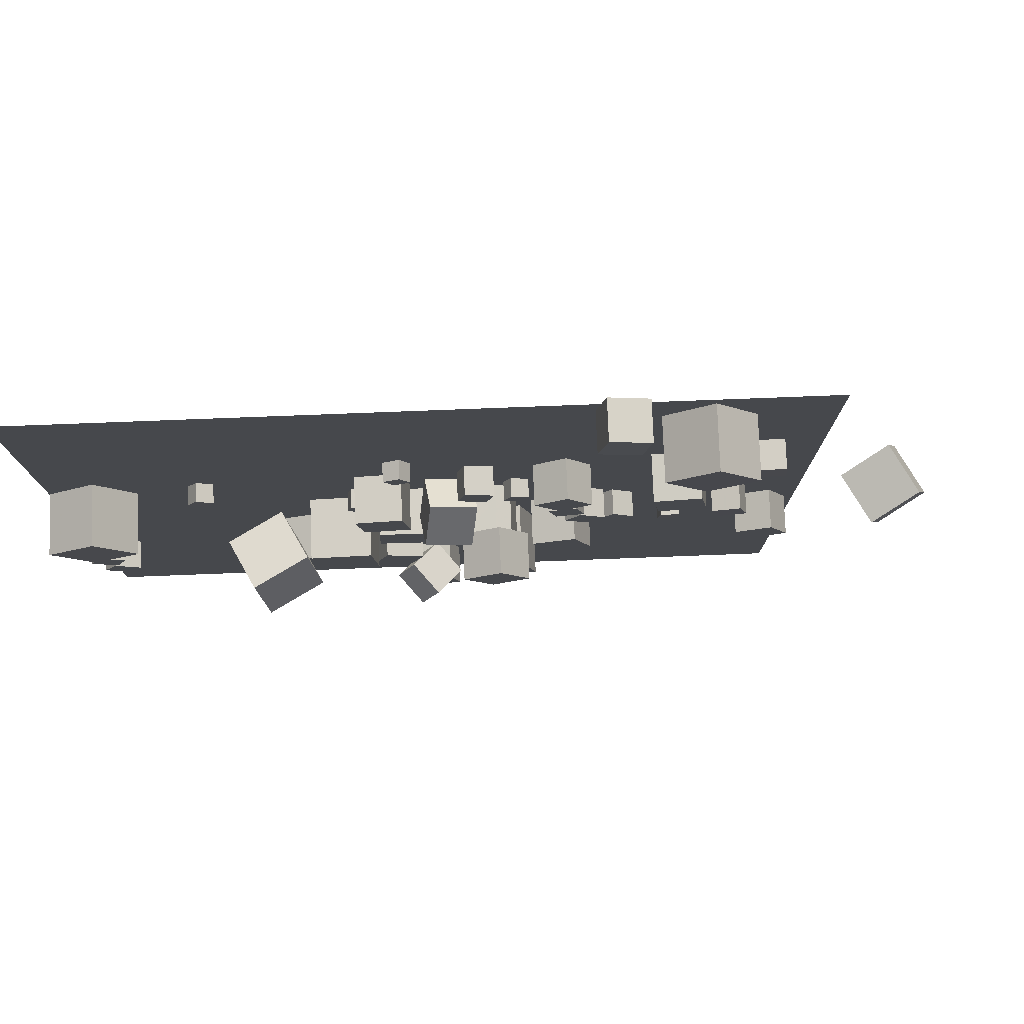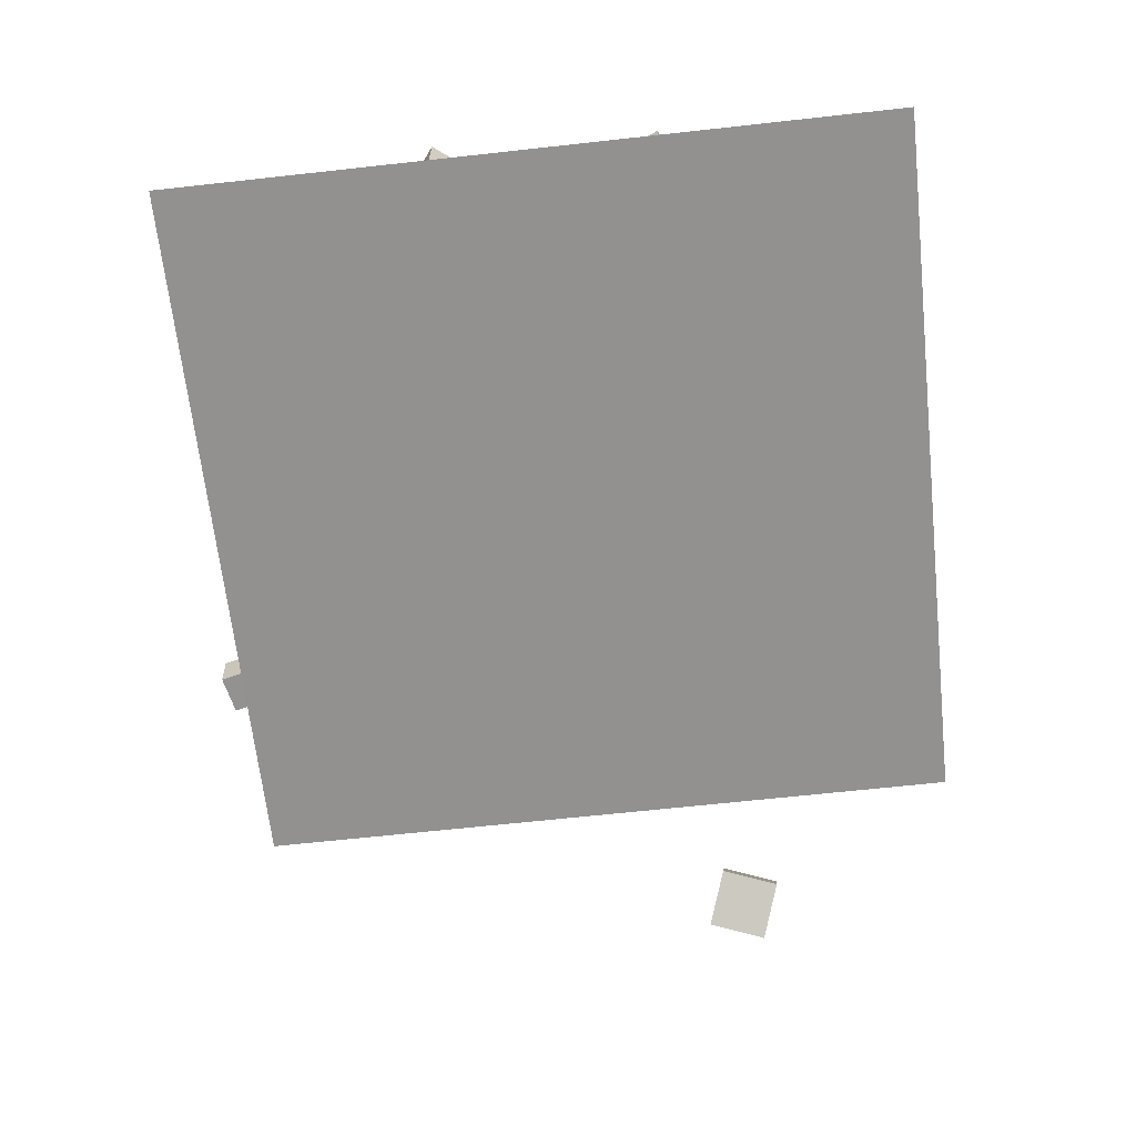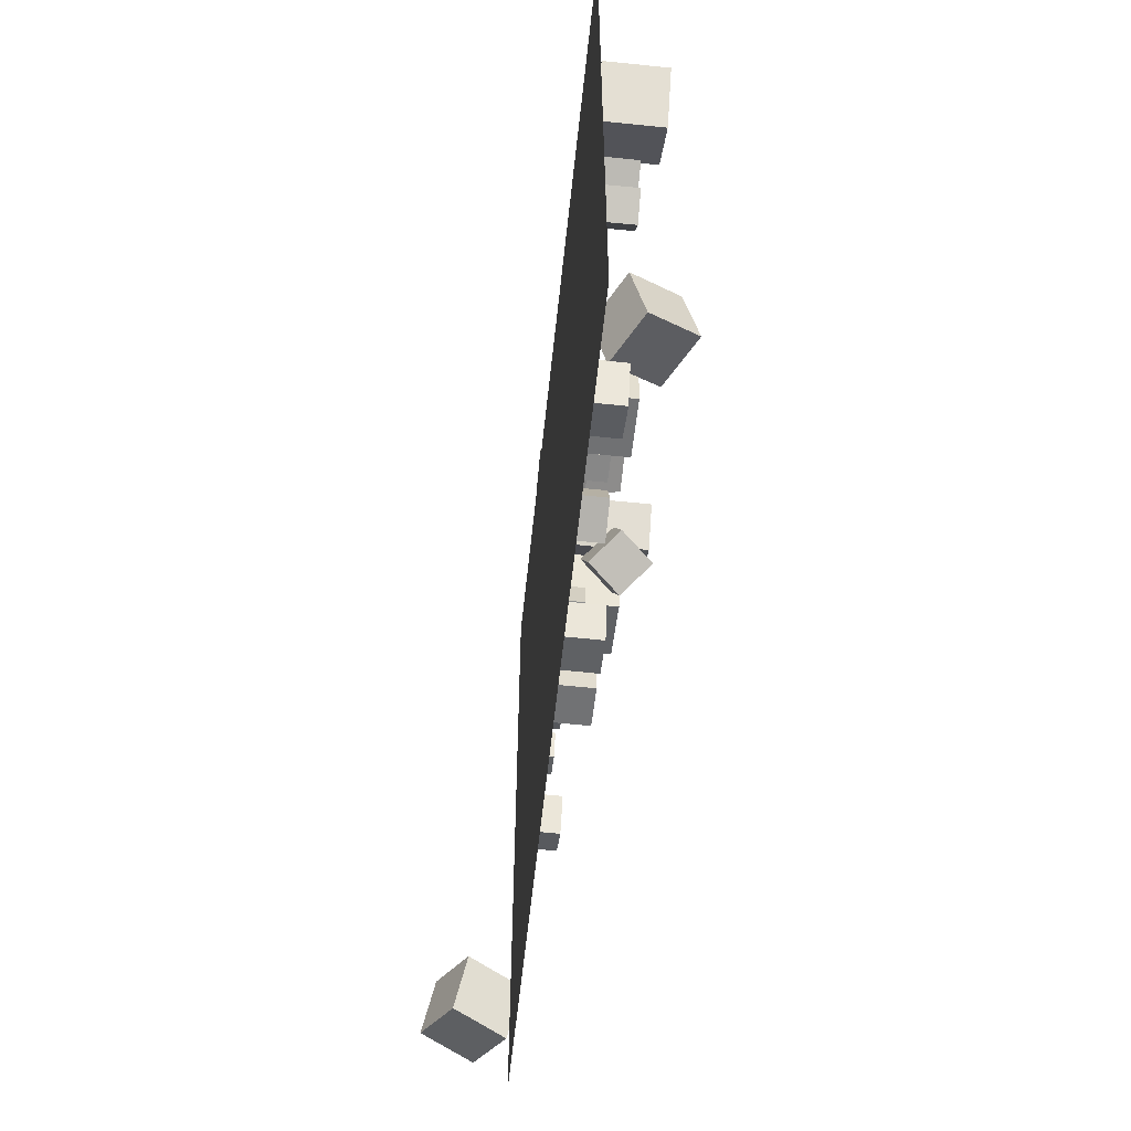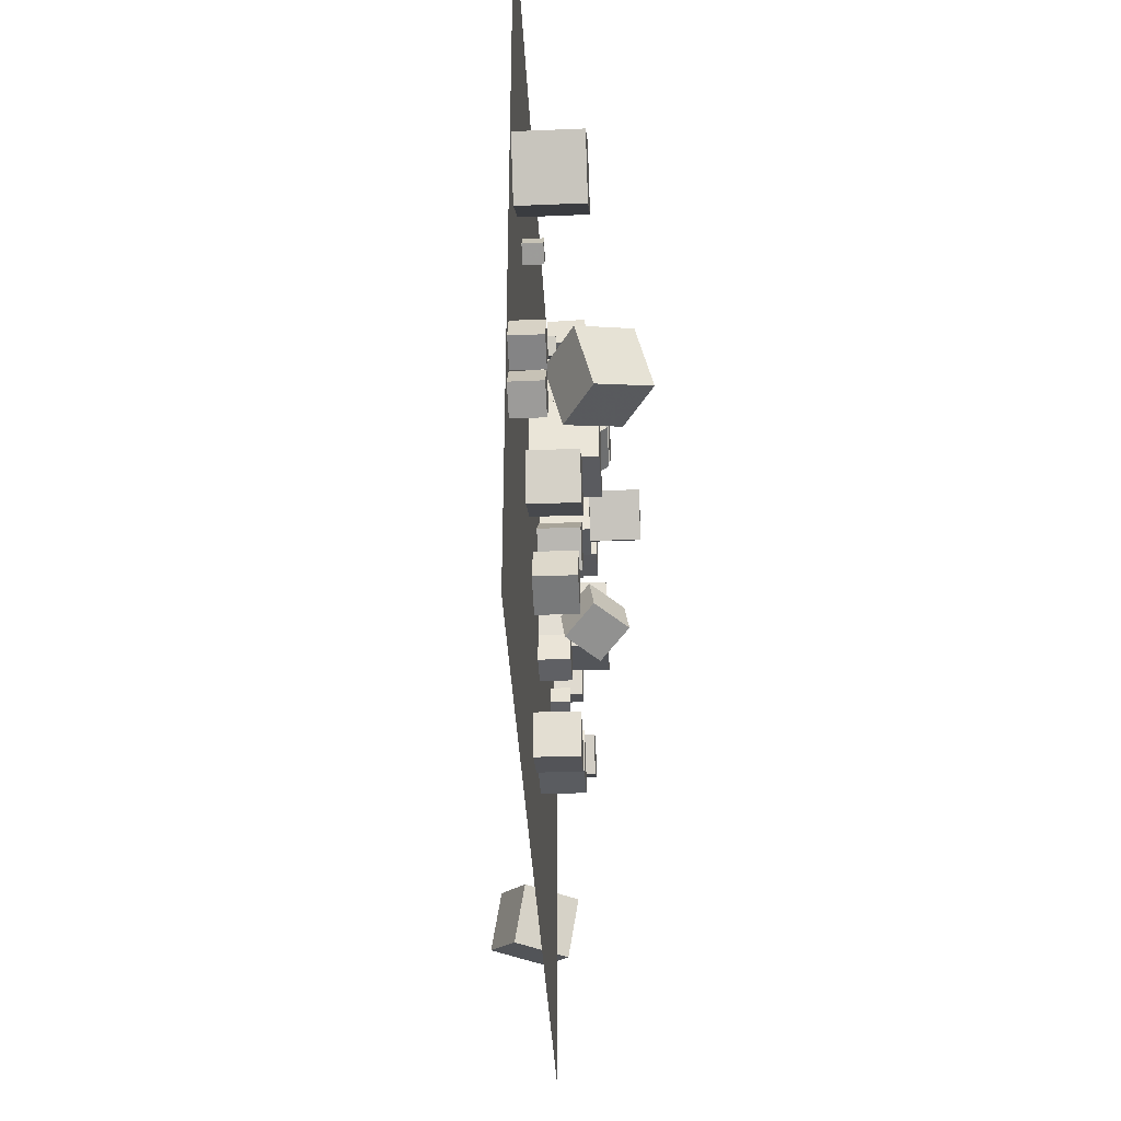
<metadata>
{"format":"obj","ext":"obj","renderer":"f3d","projection":"perspective","resolution":1024,"background":"white","views":[{"elev":78.4,"azim":-2.2,"up":"+Y"},{"elev":-66.1,"azim":-83.7,"up":"+Z"},{"elev":-59.9,"azim":-96.1,"up":"+Y"},{"elev":-38.2,"azim":-87.1,"up":"+Y"}]}
</metadata>
<code>
v 6.676 19.96 -2.537
v 5.093 18.73 -2.537
v 6.676 19.96 -0.5368
v 5.093 18.73 -0.5368
v 7.899 18.37 -2.537
v 6.316 17.15 -2.537
v 7.899 18.37 -0.5368
v 6.316 17.15 -0.5368
f 4 3 1
f 4 8 7
f 6 5 7
f 2 1 5
f 3 7 5
f 8 4 2
f 2 4 1
f 3 4 7
f 8 6 7
f 6 2 5
f 1 3 5
f 6 8 2
v 1.662 14.28 -0.2113
v 3.969 14.57 -0.2123
v 1.661 14.28 -2.536
v 3.968 14.57 -2.537
v 1.95 11.97 -0.2114
v 4.258 12.26 -0.2124
v 1.949 11.97 -2.537
v 4.257 12.26 -2.538
f 12 11 9
f 12 16 15
f 16 14 13
f 10 9 13
f 11 15 13
f 14 16 12
f 10 12 9
f 11 12 15
f 15 16 13
f 14 10 13
f 9 11 13
f 10 14 12
v 4.887 15.65 -1.592
v 4.015 16.02 -1.592
v 4.523 14.78 -1.592
v 3.651 15.15 -1.592
v 4.887 15.65 -2.537
v 4.015 16.02 -2.537
v 4.523 14.78 -2.537
v 3.651 15.15 -2.537
f 20 19 17
f 24 23 19
f 24 22 21
f 18 17 21
f 19 23 21
f 24 20 18
f 18 20 17
f 20 24 19
f 23 24 21
f 22 18 21
f 17 19 21
f 22 24 18
v 11.84 10.03 -2.547
v 11.67 9.103 -2.541
v 11.85 10.04 -1.602
v 11.68 9.107 -1.596
v 12.77 9.862 -2.555
v 12.6 8.932 -2.549
v 12.78 9.866 -1.61
v 12.61 8.937 -1.604
f 26 28 27
f 28 32 31
f 30 29 31
f 26 25 29
f 27 31 29
f 32 28 26
f 25 26 27
f 27 28 31
f 32 30 31
f 30 26 29
f 25 27 29
f 30 32 26
v 1.521 13.91 -0.211
v 1.523 13.91 2.114
v 3.358 15.33 -0.2123
v 3.359 15.33 2.113
v 2.948 12.07 -0.2118
v 2.95 12.07 2.113
v 4.784 13.5 -0.2131
v 4.786 13.5 2.112
f 34 36 35
f 40 39 35
f 38 37 39
f 34 33 37
f 35 39 37
f 38 40 36
f 33 34 35
f 36 40 35
f 40 38 39
f 38 34 37
f 33 35 37
f 34 38 36
v 5.071 10.54 -2.537
v 5.948 8.386 -2.537
v 5.071 10.54 -0.2116
v 5.948 8.386 -0.2116
v 7.224 11.42 -2.537
v 8.102 9.264 -2.537
v 7.224 11.42 -0.2116
v 8.102 9.264 -0.2116
f 44 43 41
f 48 47 43
f 48 46 45
f 42 41 45
f 43 47 45
f 48 44 42
f 42 44 41
f 44 48 43
f 47 48 45
f 46 42 45
f 41 43 45
f 46 48 42
v -11.11 16.22 -1.603
v -11.92 16.72 -1.602
v -11.12 16.22 -2.548
v -11.92 16.72 -2.547
v -10.61 17.02 -1.606
v -11.42 17.52 -1.605
v -10.62 17.02 -2.551
v -11.42 17.52 -2.55
f 52 51 49
f 52 56 55
f 56 54 53
f 50 49 53
f 49 51 55
f 54 56 52
f 50 52 49
f 51 52 55
f 55 56 53
f 54 50 53
f 53 49 55
f 50 54 52
v 1.528 8.524 -2.537
v 2.278 5.565 -2.537
v 1.528 8.524 0.5155
v 2.278 5.565 0.5154
v 4.488 9.274 -2.537
v 5.237 6.315 -2.537
v 4.487 9.274 0.5158
v 5.237 6.315 0.5157
f 60 59 57
f 60 64 63
f 62 61 63
f 62 58 57
f 59 63 61
f 62 64 60
f 58 60 57
f 59 60 63
f 64 62 63
f 61 62 57
f 57 59 61
f 58 62 60
v 26.97 3.163 -3.684
v 24.44 2.161 -2.3
v 25.48 3.258 -6.345
v 22.95 2.256 -4.961
v 26.14 6.045 -3.115
v 23.61 5.043 -1.731
v 24.65 6.14 -5.776
v 22.12 5.138 -4.392
f 66 68 67
f 72 71 67
f 70 69 71
f 66 65 69
f 67 71 69
f 72 68 66
f 65 66 67
f 68 72 67
f 72 70 71
f 70 66 69
f 65 67 69
f 70 72 66
v -17.62 4.058 -1.098
v -18.39 2.82 -1.108
v -16.38 3.288 -1.089
v -17.15 2.05 -1.099
v -17.6 4.061 -2.556
v -18.37 2.823 -2.566
v -16.36 3.291 -2.546
v -17.13 2.054 -2.556
f 74 76 75
f 76 80 79
f 78 77 79
f 78 74 73
f 75 79 77
f 80 76 74
f 73 74 75
f 75 76 79
f 80 78 79
f 77 78 73
f 73 75 77
f 78 80 74
v 14.67 11.65 -1.093
v 14.67 11.67 -2.551
v 16.05 12.1 -1.089
v 16.05 12.12 -2.547
v 14.22 13.04 -1.08
v 14.22 13.05 -2.538
v 15.6 13.49 -1.076
v 15.6 13.5 -2.533
f 84 83 81
f 84 88 87
f 86 85 87
f 82 81 85
f 83 87 85
f 86 88 84
f 82 84 81
f 83 84 87
f 88 86 87
f 86 82 85
f 81 83 85
f 82 86 84
v 5.858 14.53 -2.537
v 5.858 14.53 -1.079
v 7.25 14.96 -2.537
v 7.25 14.96 -1.079
v 6.291 13.14 -2.537
v 6.29 13.14 -1.079
v 7.683 13.57 -2.537
v 7.682 13.57 -1.079
f 90 92 91
f 92 96 95
f 94 93 95
f 90 89 93
f 91 95 93
f 96 92 90
f 89 90 91
f 91 92 95
f 96 94 95
f 94 90 93
f 89 91 93
f 94 96 90
v -2.721 12.15 -0.212
v -0.3979 12.04 -0.2118
v -2.614 14.47 -0.2116
v -0.2909 14.37 -0.2114
v -2.72 12.15 -2.537
v -0.3977 12.04 -2.537
v -2.614 14.47 -2.537
v -0.2907 14.37 -2.537
f 100 99 97
f 100 104 103
f 102 101 103
f 98 97 101
f 99 103 101
f 104 100 98
f 98 100 97
f 99 100 103
f 104 102 103
f 102 98 101
f 97 99 101
f 102 104 98
v 7.996 11.29 -1.079
v 8.759 12.53 -1.079
v 6.754 12.05 -1.079
v 7.517 13.29 -1.079
v 7.996 11.29 -2.537
v 8.759 12.53 -2.537
v 6.754 12.05 -2.537
v 7.517 13.29 -2.537
f 108 107 105
f 112 111 107
f 112 110 109
f 106 105 109
f 107 111 109
f 112 108 106
f 106 108 105
f 108 112 107
f 111 112 109
f 110 106 109
f 105 107 109
f 110 112 106
v 9.53 10.6 -2.537
v 9.53 10.6 -1.251
v 8.48 11.34 -2.537
v 8.48 11.34 -1.251
v 10.27 11.65 -2.537
v 10.27 11.65 -1.251
v 9.221 12.39 -2.537
v 9.221 12.39 -1.251
f 116 115 113
f 120 119 115
f 118 117 119
f 114 113 117
f 115 119 117
f 118 120 116
f 114 116 113
f 116 120 115
f 120 118 119
f 118 114 117
f 113 115 117
f 114 118 116
v 2.21 0.907 -2.541
v 2.363 -1.087 -2.543
v 2.215 0.9053 -0.5407
v 2.368 -1.089 -0.5427
v 4.204 1.06 -2.546
v 4.357 -0.9338 -2.548
v 4.209 1.059 -0.5455
v 4.362 -0.9355 -0.5476
f 124 123 121
f 128 127 123
f 126 125 127
f 122 121 125
f 123 127 125
f 128 124 122
f 122 124 121
f 124 128 123
f 128 126 127
f 126 122 125
f 121 123 125
f 126 128 122
v 18.4 9.096 -2.556
v 18.4 9.085 -0.5649
v 16.66 8.125 -2.561
v 16.66 8.113 -0.5701
v 17.42 10.83 -2.546
v 17.42 10.82 -0.5547
v 15.69 9.863 -2.551
v 15.69 9.851 -0.5599
f 132 131 129
f 136 135 131
f 134 133 135
f 130 129 133
f 129 131 135
f 136 132 130
f 130 132 129
f 132 136 131
f 136 134 135
f 134 130 133
f 133 129 135
f 134 136 130
v 0.01073 5.5 -1.447
v -1.259 6.313 -0.1328
v 1.265 5.048 0.04331
v -0.004561 5.861 1.358
v -0.8919 3.73 -1.225
v -2.162 4.542 0.08964
v 0.3624 3.277 0.2657
v -0.9072 4.09 1.58
f 138 140 139
f 144 143 139
f 142 141 143
f 138 137 141
f 139 143 141
f 144 140 138
f 137 138 139
f 140 144 139
f 144 142 143
f 142 138 141
f 137 139 141
f 142 144 138
v -10.32 13.27 -0.3715
v -9.781 10.38 0.4383
v -8.979 14.24 2.194
v -8.439 11.35 3.003
v -7.633 13.37 -1.815
v -7.093 10.48 -1.005
v -6.291 14.34 0.7504
v -5.751 11.45 1.56
f 148 147 145
f 152 151 147
f 152 150 149
f 150 146 145
f 145 147 151
f 150 152 148
f 146 148 145
f 148 152 147
f 151 152 149
f 149 150 145
f 149 145 151
f 146 150 148
v -16.97 13.77 -2.536
v -16.97 13.77 0.5169
v -18.82 16.2 -2.54
v -18.82 16.2 0.5127
v -14.54 15.62 -2.537
v -14.55 15.63 0.5158
v -16.4 18.05 -2.541
v -16.4 18.05 0.5116
f 154 156 155
f 160 159 155
f 158 157 159
f 154 153 157
f 153 155 159
f 158 160 156
f 153 154 155
f 156 160 155
f 160 158 159
f 158 154 157
f 157 153 159
f 154 158 156
v 0.5514 -0.05643 -0.5355
v 0.553 -0.04273 -2.535
v -1.384 -0.5613 -0.5404
v -1.382 -0.5476 -2.54
v 1.056 -1.992 -0.5484
v 1.058 -1.978 -2.548
v -0.8789 -2.496 -0.5533
v -0.8774 -2.483 -2.553
f 164 163 161
f 168 167 163
f 168 166 165
f 162 161 165
f 163 167 165
f 166 168 164
f 162 164 161
f 164 168 163
f 167 168 165
f 166 162 165
f 161 163 165
f 162 166 164
v 1.322 9.05 -2.537
v 1.322 9.05 -0.5457
v -0.1021 10.44 -2.537
v -0.1021 10.44 -0.5457
v 2.713 10.47 -2.537
v 2.713 10.47 -0.5457
v 1.29 11.87 -2.537
v 1.29 11.87 -0.5457
f 170 172 171
f 172 176 175
f 174 173 175
f 170 169 173
f 169 171 175
f 176 172 170
f 169 170 171
f 171 172 175
f 176 174 175
f 174 170 173
f 173 169 175
f 174 176 170
v -3.295 5.224 -2.537
v -3.295 5.224 -0.5369
v -2.626 7.109 -2.537
v -2.626 7.108 -0.5367
v -1.411 4.555 -2.537
v -1.411 4.554 -0.537
v -0.7413 6.439 -2.537
v -0.7413 6.439 -0.5368
f 180 179 177
f 184 183 179
f 184 182 181
f 178 177 181
f 177 179 183
f 184 180 178
f 178 180 177
f 180 184 179
f 183 184 181
f 182 178 181
f 181 177 183
f 182 184 178
v 13.1 16.1 -1.251
v 12.59 17.28 -1.251
v 11.92 15.58 -1.251
v 11.41 16.76 -1.251
v 13.1 16.1 -2.537
v 12.59 17.28 -2.537
v 11.92 15.58 -2.537
v 11.41 16.76 -2.537
f 186 188 187
f 192 191 187
f 192 190 189
f 186 185 189
f 187 191 189
f 192 188 186
f 185 186 187
f 188 192 187
f 191 192 189
f 190 186 189
f 185 187 189
f 190 192 186
v 17.07 20.84 -1.089
v 16.94 22.29 -1.094
v 15.61 20.72 -1.093
v 15.49 22.17 -1.098
v 17.07 20.84 -2.547
v 16.95 22.29 -2.552
v 15.62 20.71 -2.55
v 15.49 22.16 -2.555
f 194 196 195
f 200 199 195
f 198 197 199
f 194 193 197
f 193 195 199
f 198 200 196
f 193 194 195
f 196 200 195
f 200 198 199
f 198 194 197
f 197 193 199
f 194 198 196
v -7.405 5.869 -0.2116
v -5.314 6.886 -0.2116
v -8.422 7.96 -0.2117
v -6.331 8.977 -0.2116
v -7.405 5.869 -2.537
v -5.314 6.886 -2.537
v -8.422 7.96 -2.537
v -6.331 8.977 -2.537
f 204 203 201
f 204 208 207
f 206 205 207
f 202 201 205
f 203 207 205
f 208 204 202
f 202 204 201
f 203 204 207
f 208 206 207
f 206 202 205
f 201 203 205
f 206 208 202
v 1.382 17.78 -2.537
v 2.792 17.42 -2.537
v 1.382 17.78 -1.079
v 2.792 17.42 -1.079
v 1.749 19.19 -2.537
v 3.16 18.83 -2.537
v 1.749 19.19 -1.079
v 3.16 18.83 -1.079
f 212 211 209
f 216 215 211
f 216 214 213
f 214 210 209
f 211 215 213
f 214 216 212
f 210 212 209
f 212 216 211
f 215 216 213
f 213 214 209
f 209 211 213
f 210 214 212
v 2.831 4.053 -1.079
v 2.959 5.505 -1.079
v 1.379 4.18 -1.079
v 1.507 5.632 -1.079
v 2.831 4.053 -2.537
v 2.959 5.505 -2.537
v 1.379 4.18 -2.537
v 1.507 5.632 -2.537
f 220 219 217
f 220 224 223
f 222 221 223
f 218 217 221
f 219 223 221
f 224 220 218
f 218 220 217
f 219 220 223
f 224 222 223
f 222 218 221
f 217 219 221
f 222 224 218
v -18.75 4.854 -2.553
v -18.75 4.849 -1.096
v -18.17 6.19 -2.549
v -18.17 6.186 -1.091
v -17.41 4.271 -2.554
v -17.42 4.267 -1.097
v -16.83 5.608 -2.55
v -16.83 5.603 -1.092
f 228 227 225
f 232 231 227
f 232 230 229
f 226 225 229
f 227 231 229
f 230 232 228
f 226 228 225
f 228 232 227
f 231 232 229
f 230 226 229
f 225 227 229
f 226 230 228
v 10.8 27.57 0.5006
v 12.83 25.3 0.4853
v 13.07 29.61 0.519
v 15.11 27.33 0.5037
v 10.8 27.6 -2.552
v 12.83 25.32 -2.567
v 13.08 29.63 -2.533
v 15.11 27.35 -2.549
f 236 235 233
f 236 240 239
f 238 237 239
f 238 234 233
f 233 235 239
f 238 240 236
f 234 236 233
f 235 236 239
f 240 238 239
f 237 238 233
f 237 233 239
f 234 238 236
v -5.971 9.59 0.5158
v -2.929 9.845 0.5158
v -6.225 12.63 0.5157
v -3.183 12.89 0.5157
v -5.971 9.59 -2.537
v -2.929 9.845 -2.537
v -6.225 12.63 -2.537
v -3.183 12.89 -2.537
f 242 244 243
f 244 248 247
f 248 246 245
f 242 241 245
f 243 247 245
f 248 244 242
f 241 242 243
f 243 244 247
f 247 248 245
f 246 242 245
f 241 243 245
f 246 248 242
v -4 14.82 -1.592
v -4.226 13.9 -1.592
v -3.082 14.59 -1.592
v -3.309 13.68 -1.592
v -4 14.82 -2.537
v -4.226 13.9 -2.537
v -3.082 14.59 -2.537
v -3.309 13.68 -2.537
f 250 252 251
f 256 255 251
f 254 253 255
f 250 249 253
f 251 255 253
f 256 252 250
f 249 250 251
f 252 256 251
f 256 254 255
f 254 250 253
f 249 251 253
f 254 256 250
v 10.77 20.07 -0.2118
v 11.15 17.78 -0.2116
v 13.07 20.45 -0.2117
v 13.45 18.16 -0.2116
v 10.77 20.07 -2.537
v 11.15 17.78 -2.537
v 13.07 20.45 -2.537
v 13.45 18.16 -2.537
f 260 259 257
f 264 263 259
f 262 261 263
f 258 257 261
f 259 263 261
f 264 260 258
f 258 260 257
f 260 264 259
f 264 262 263
f 262 258 261
f 257 259 261
f 262 264 258
v -0.2947 16.22 0.7271
v -0.5805 14.72 -1.028
v 1.989 15.78 0.7271
v 1.704 14.28 -1.028
v 0.03424 17.94 -0.7981
v -0.2516 16.44 -2.553
v 2.318 17.51 -0.7981
v 2.032 16.01 -2.553
f 266 268 267
f 268 272 271
f 270 269 271
f 270 266 265
f 267 271 269
f 272 268 266
f 265 266 267
f 267 268 271
f 272 270 271
f 269 270 265
f 265 267 269
f 270 272 266
v 6.792 3.809 -1.592
v 6.792 3.809 -2.537
v 6.004 3.287 -1.592
v 6.004 3.287 -2.537
v 7.314 3.021 -1.592
v 7.314 3.02 -2.537
v 6.526 2.499 -1.592
v 6.526 2.499 -2.537
f 274 276 275
f 280 279 275
f 278 277 279
f 278 274 273
f 273 275 279
f 280 276 274
f 273 274 275
f 276 280 275
f 280 278 279
f 277 278 273
f 277 273 279
f 278 280 274
v -1.62 19.64 -2.537
v -0.8169 20.14 -2.537
v -1.62 19.64 -1.592
v -0.817 20.14 -1.592
v -2.118 20.44 -2.537
v -1.315 20.94 -2.537
v -2.118 20.44 -1.592
v -1.315 20.94 -1.592
f 284 283 281
f 284 288 287
f 286 285 287
f 282 281 285
f 283 287 285
f 286 288 284
f 282 284 281
f 283 284 287
f 288 286 287
f 286 282 285
f 281 283 285
f 282 286 284
v -1.029 15.56 -2.537
v -1.029 15.56 -0.2116
v -3.331 15.24 -2.537
v -3.331 15.24 -0.2116
v -1.355 17.86 -2.537
v -1.355 17.86 -0.2116
v -3.657 17.54 -2.537
v -3.657 17.54 -0.2116
f 292 291 289
f 296 295 291
f 294 293 295
f 290 289 293
f 291 295 293
f 296 292 290
f 290 292 289
f 292 296 291
f 296 294 295
f 294 290 293
f 289 291 293
f 294 296 290
v 8.184 31.21 -2.587
v 8.18 31.29 -0.5891
v 10.14 30.79 -2.566
v 10.14 30.87 -0.5679
v 7.765 29.25 -2.51
v 7.76 29.33 -0.5112
v 9.72 28.83 -2.488
v 9.716 28.91 -0.49
f 298 300 299
f 304 303 299
f 302 301 303
f 302 298 297
f 299 303 301
f 304 300 298
f 297 298 299
f 300 304 299
f 304 302 303
f 301 302 297
f 297 299 301
f 302 304 298
v -18.87 -7.621 -2.577
v 18.87 -7.621 -2.577
v -18.87 30.12 -2.577
v 18.87 30.12 -2.577
f 306 308 307
f 305 306 307

</code>
